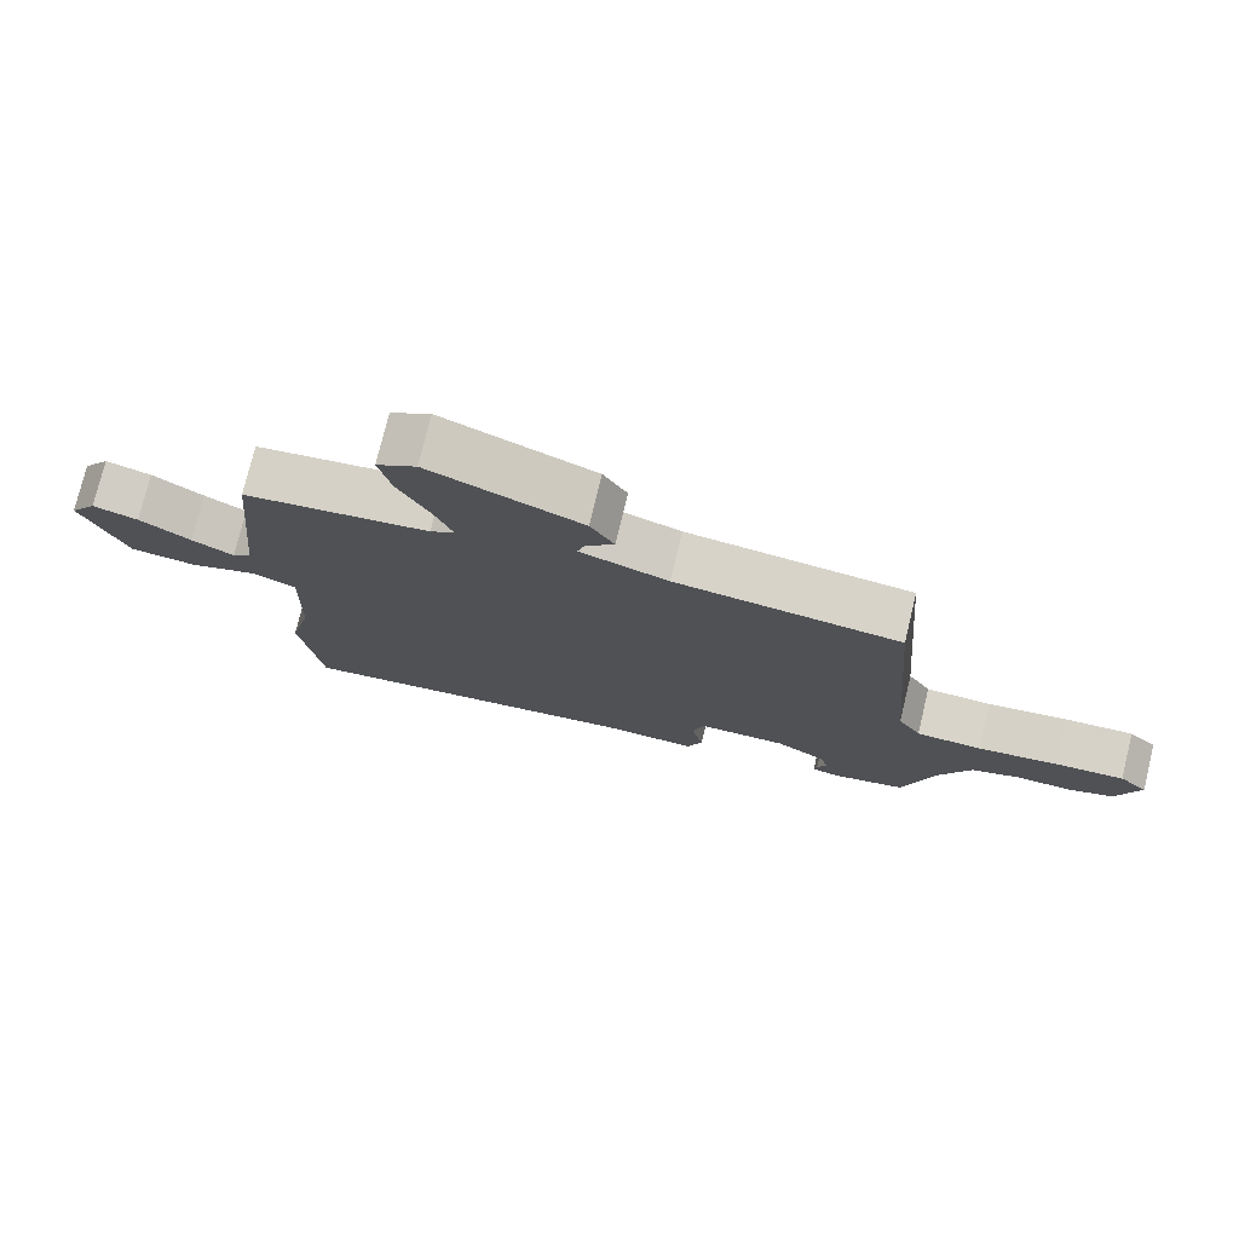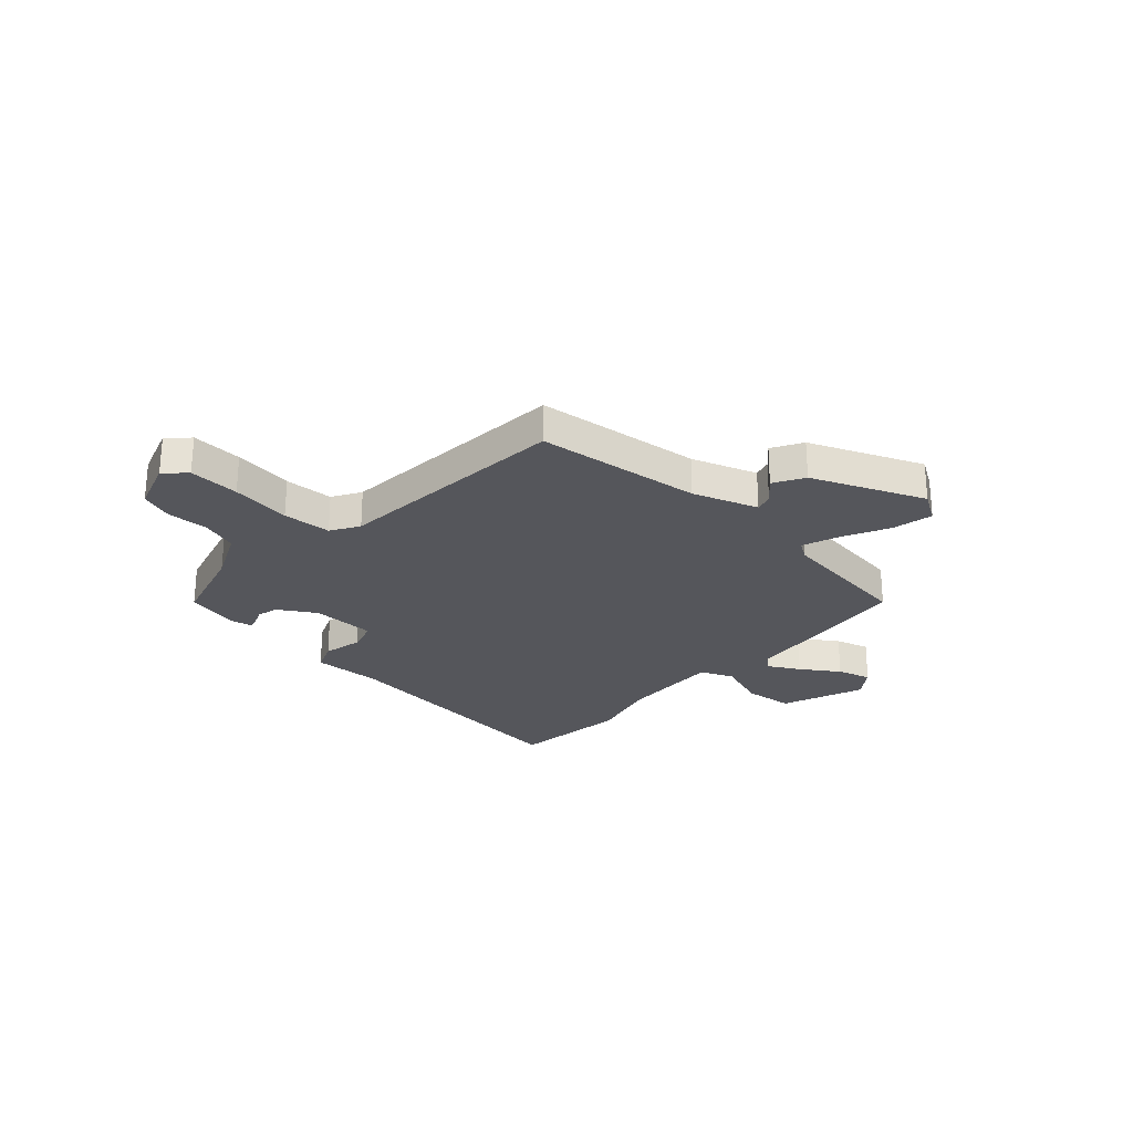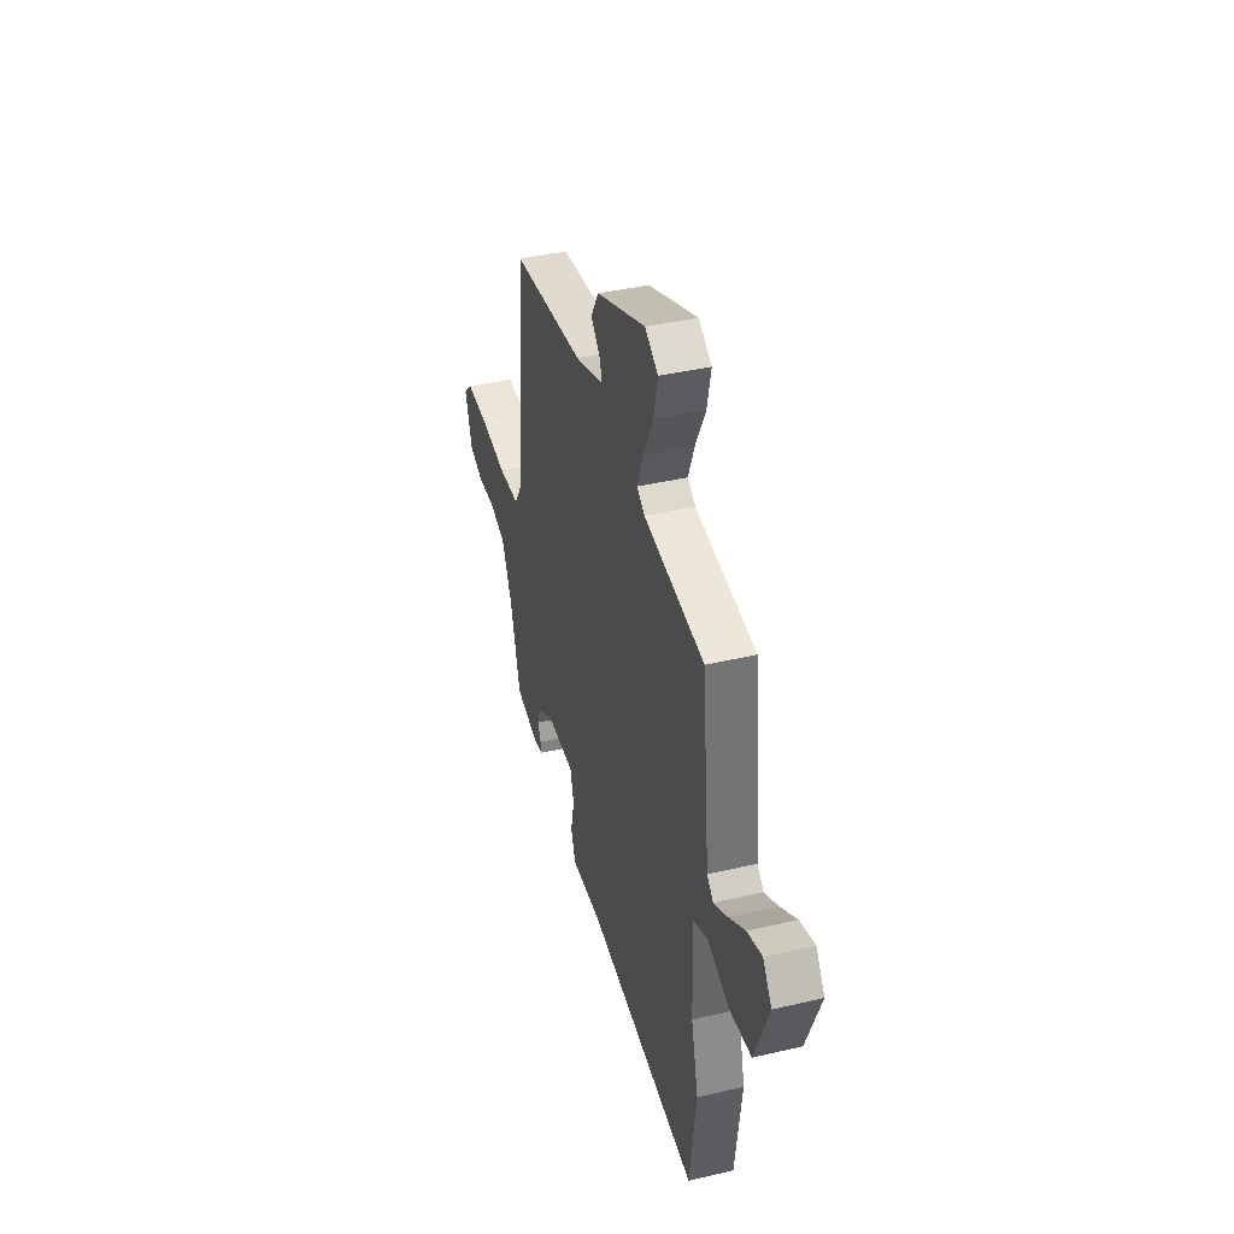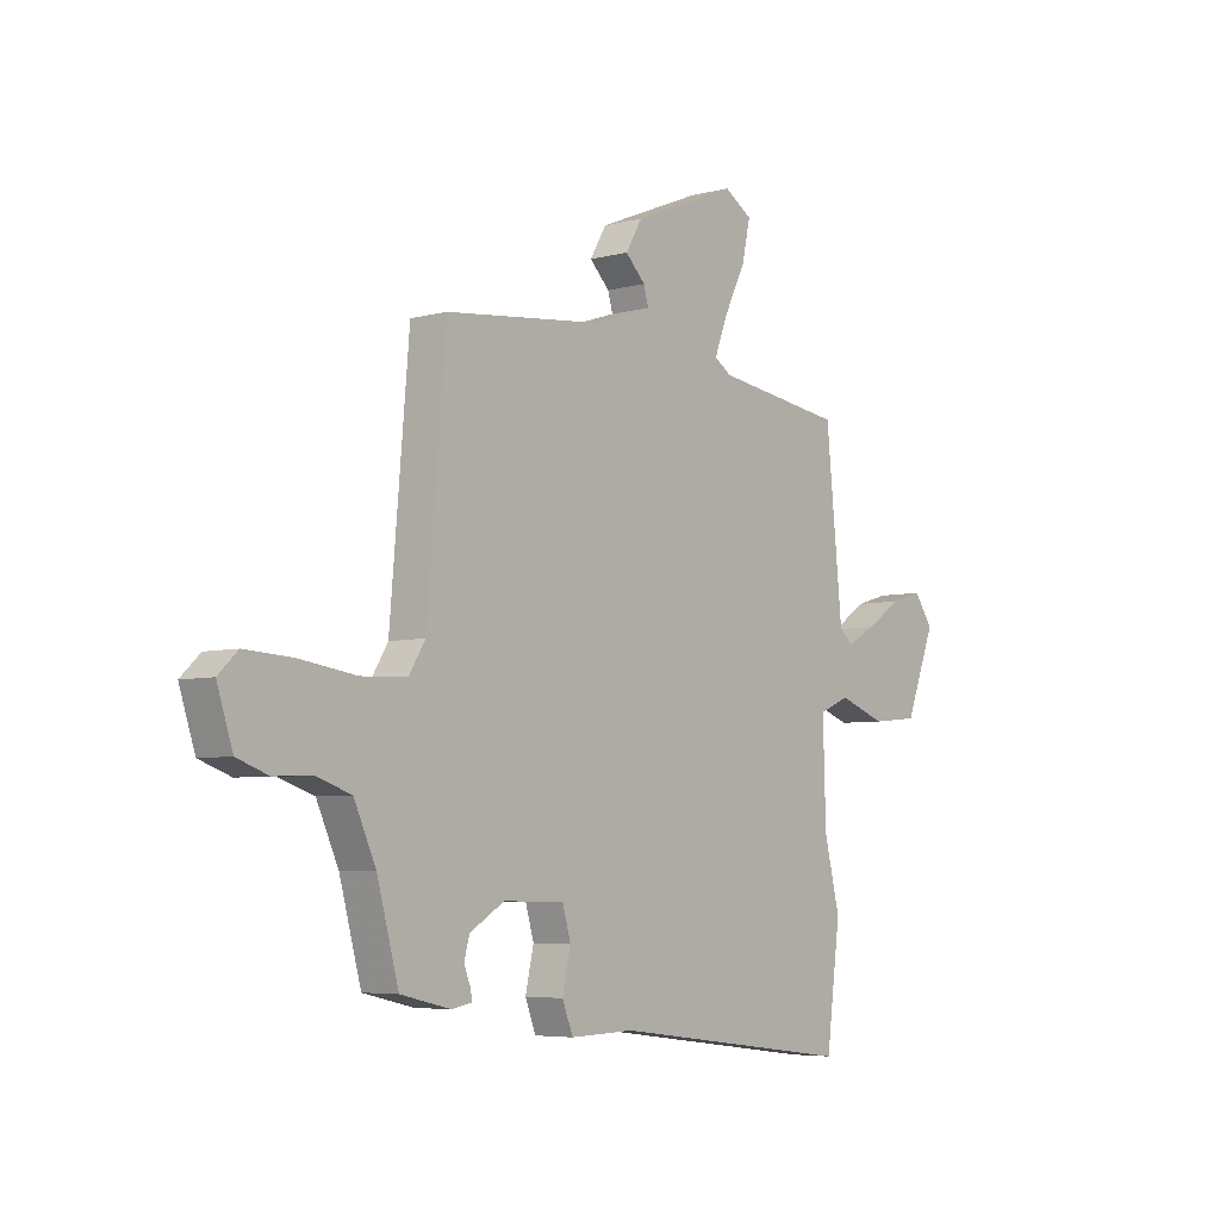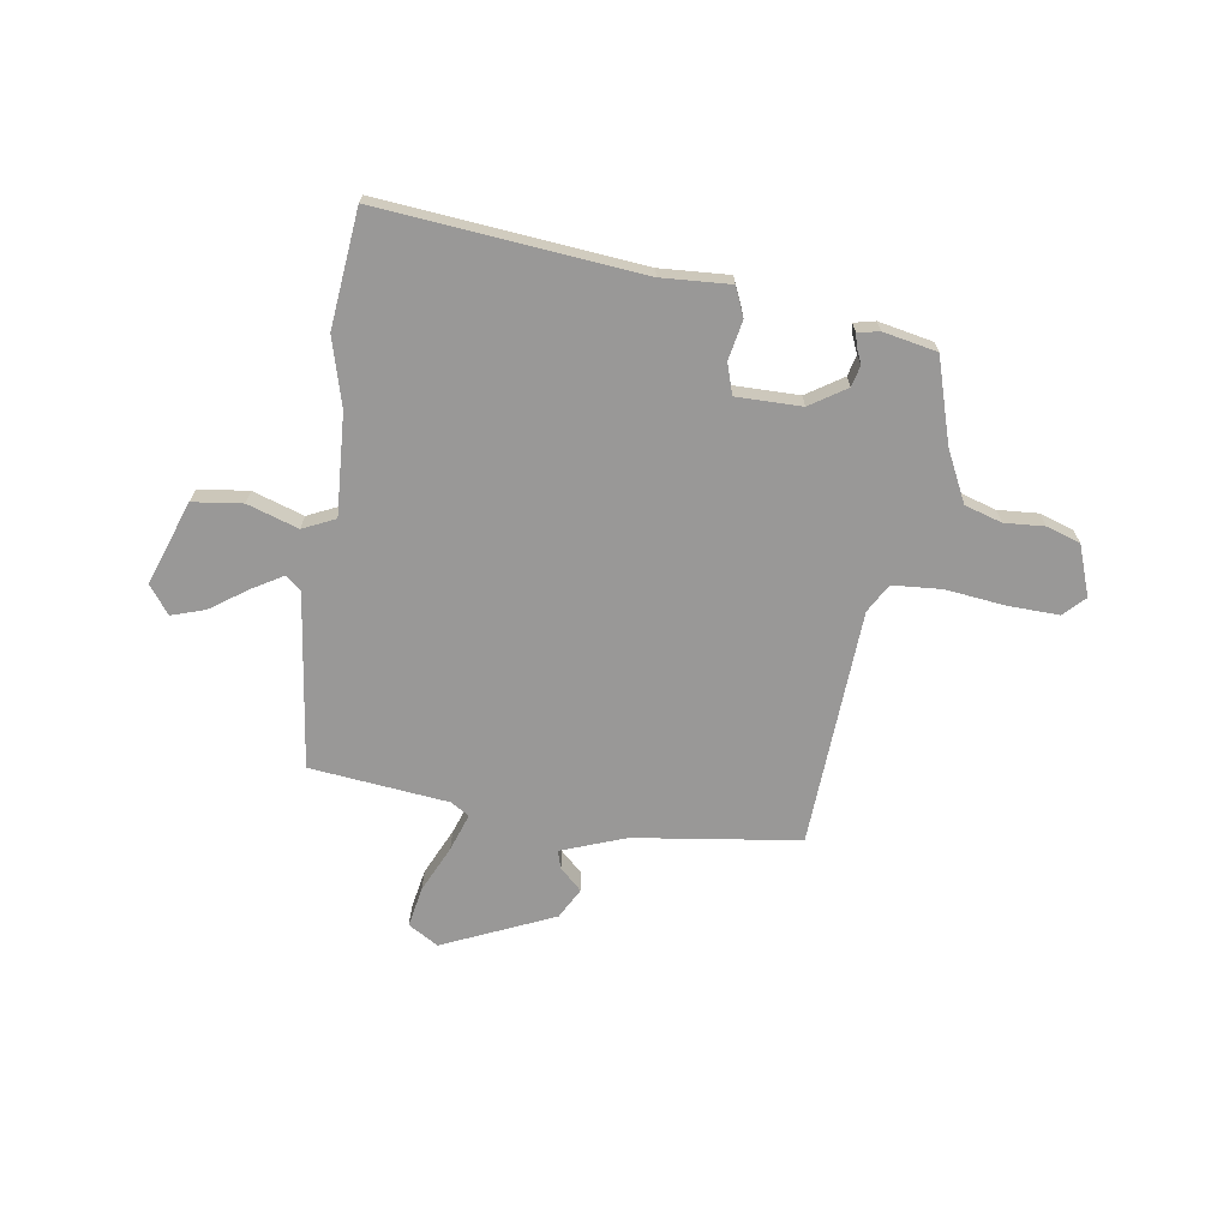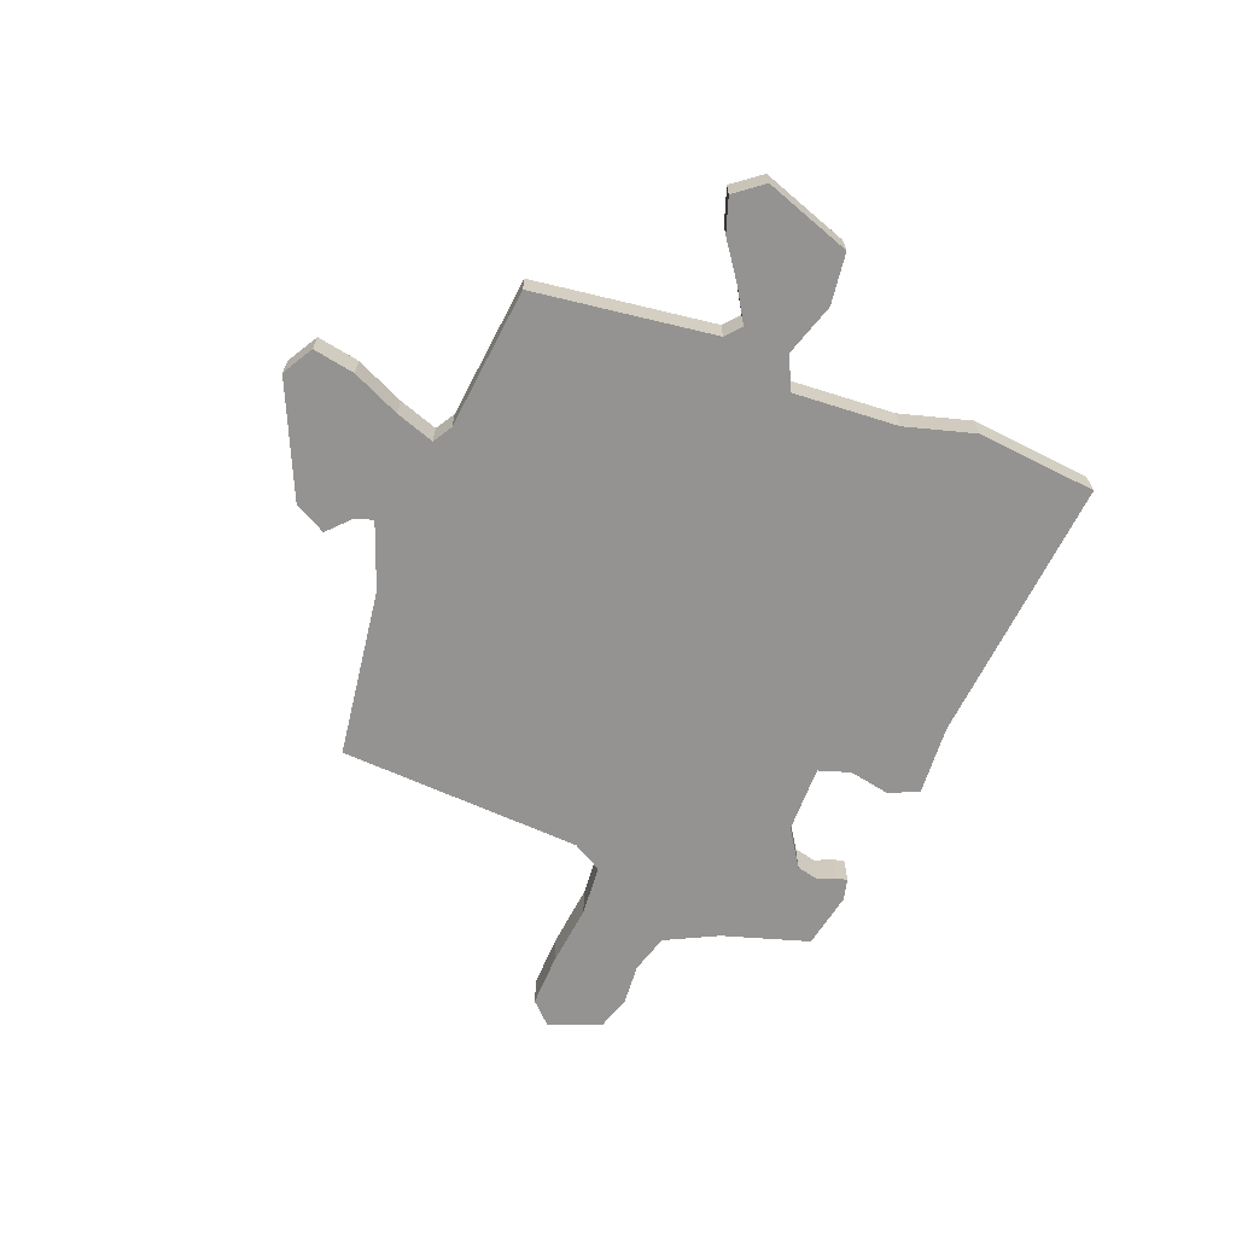
<metadata>
{"format":"obj","ext":"obj","renderer":"f3d","projection":"perspective","resolution":1024,"background":"white","views":[{"elev":76.0,"azim":-166.4,"up":"+Z"},{"elev":-26.2,"azim":-41.9,"up":"+Y"},{"elev":40.1,"azim":73.9,"up":"+Z"},{"elev":-5.4,"azim":-50.5,"up":"+Z"},{"elev":-68.7,"azim":173.0,"up":"+Y"},{"elev":-66.8,"azim":70.6,"up":"+Y"}]}
</metadata>
<code>
v -0.412 0.07 0.486
v -0.093 0.07 0.52
v 0.032 0.07 0.562
v 0.022 0.07 0.597
v -0.019 0.07 0.638
v 0.015 0.07 0.696
v 0.231 0.07 0.784
v 0.288 0.07 0.748
v 0.271 0.07 0.67
v 0.227 0.07 0.582
v 0.2 0.07 0.511
v 0.235 0.07 0.488
v 0.5 0.07 0.451
v 0.534 0.07 0.113
v 0.562 0.07 0.087
v 0.622 0.07 0.12
v 0.695 0.07 0.168
v 0.76 0.07 0.187
v 0.799 0.07 0.132
v 0.737 0.07 -0.027
v 0.641 0.07 -0.036
v 0.544 0.07 -0.001
v 0.481 0.07 -0.028
v 0.487 0.07 -0.223
v 0.519 0.07 -0.354
v 0.49 0.07 -0.577
v -0.01 0.07 -0.514
v -0.142 0.07 -0.518
v -0.164 0.07 -0.462
v -0.147 0.07 -0.386
v -0.164 0.07 -0.327
v -0.289 0.07 -0.324
v -0.36 0.07 -0.367
v -0.371 0.07 -0.407
v -0.358 0.07 -0.44
v -0.354 0.07 -0.461
v -0.395 0.07 -0.469
v -0.498 0.07 -0.445
v -0.542 0.07 -0.283
v -0.587 0.07 -0.184
v -0.658 0.07 -0.16
v -0.735 0.07 -0.163
v -0.799 0.07 -0.14
v -0.831 0.07 -0.042
v -0.791 0.07 -0.004
v -0.693 0.07 -0.01
v -0.578 0.07 -0.027
v -0.484 0.07 -0.023
v -0.451 0.07 0.031
v -0.412 0 0.486
v -0.093 0 0.52
v 0.032 0 0.562
v 0.022 0 0.597
v -0.019 0 0.638
v 0.015 0 0.696
v 0.231 0 0.784
v 0.288 0 0.748
v 0.271 0 0.67
v 0.227 0 0.582
v 0.2 0 0.511
v 0.235 0 0.488
v 0.5 0 0.451
v 0.534 0 0.113
v 0.562 0 0.087
v 0.622 0 0.12
v 0.695 0 0.168
v 0.76 0 0.187
v 0.799 0 0.132
v 0.737 0 -0.027
v 0.641 0 -0.036
v 0.544 0 -0.001
v 0.481 0 -0.028
v 0.487 0 -0.223
v 0.519 0 -0.354
v 0.49 0 -0.577
v -0.01 0 -0.514
v -0.142 0 -0.518
v -0.164 0 -0.462
v -0.147 0 -0.386
v -0.164 0 -0.327
v -0.289 0 -0.324
v -0.36 0 -0.367
v -0.371 0 -0.407
v -0.358 0 -0.44
v -0.354 0 -0.461
v -0.395 0 -0.469
v -0.498 0 -0.445
v -0.542 0 -0.283
v -0.587 0 -0.184
v -0.658 0 -0.16
v -0.735 0 -0.163
v -0.799 0 -0.14
v -0.831 0 -0.042
v -0.791 0 -0.004
v -0.693 0 -0.01
v -0.578 0 -0.027
v -0.484 0 -0.023
v -0.451 0 0.031
f 44 45 46 47
f 44 47 48
f 41 42 43 44
f 40 41 44 48
f 39 40 48
f 38 39 48 49
f 34 35 36 37
f 33 34 37 38
f 32 33 38 49
f 27 28 29 30
f 27 30 31
f 24 25 26 27
f 23 24 27 31
f 19 20 21 22
f 19 22 23
f 16 17 18 19
f 15 16 19 23
f 14 15 23 31
f 12 13 14 31
f 7 8 9 10
f 7 10 11
f 4 5 6 7
f 3 4 7 11
f 2 3 11 12
f 12 31 32 49
f 1 2 12 49
f 96 95 94 93
f 97 96 93
f 93 92 91 90
f 97 93 90 89
f 97 89 88
f 98 97 88 87
f 86 85 84 83
f 87 86 83 82
f 98 87 82 81
f 79 78 77 76
f 80 79 76
f 76 75 74 73
f 80 76 73 72
f 71 70 69 68
f 72 71 68
f 68 67 66 65
f 72 68 65 64
f 80 72 64 63
f 80 63 62 61
f 59 58 57 56
f 60 59 56
f 56 55 54 53
f 60 56 53 52
f 61 60 52 51
f 98 81 80 61
f 98 61 51 50
f 1 50 51 2
f 2 51 52 3
f 3 52 53 4
f 4 53 54 5
f 5 54 55 6
f 6 55 56 7
f 7 56 57 8
f 8 57 58 9
f 9 58 59 10
f 10 59 60 11
f 11 60 61 12
f 12 61 62 13
f 13 62 63 14
f 14 63 64 15
f 15 64 65 16
f 16 65 66 17
f 17 66 67 18
f 18 67 68 19
f 19 68 69 20
f 20 69 70 21
f 21 70 71 22
f 22 71 72 23
f 23 72 73 24
f 24 73 74 25
f 25 74 75 26
f 26 75 76 27
f 27 76 77 28
f 28 77 78 29
f 29 78 79 30
f 30 79 80 31
f 31 80 81 32
f 32 81 82 33
f 33 82 83 34
f 34 83 84 35
f 35 84 85 36
f 36 85 86 37
f 37 86 87 38
f 38 87 88 39
f 39 88 89 40
f 40 89 90 41
f 41 90 91 42
f 42 91 92 43
f 43 92 93 44
f 44 93 94 45
f 45 94 95 46
f 46 95 96 47
f 47 96 97 48
f 48 97 98 49
f 49 98 50 1

</code>
